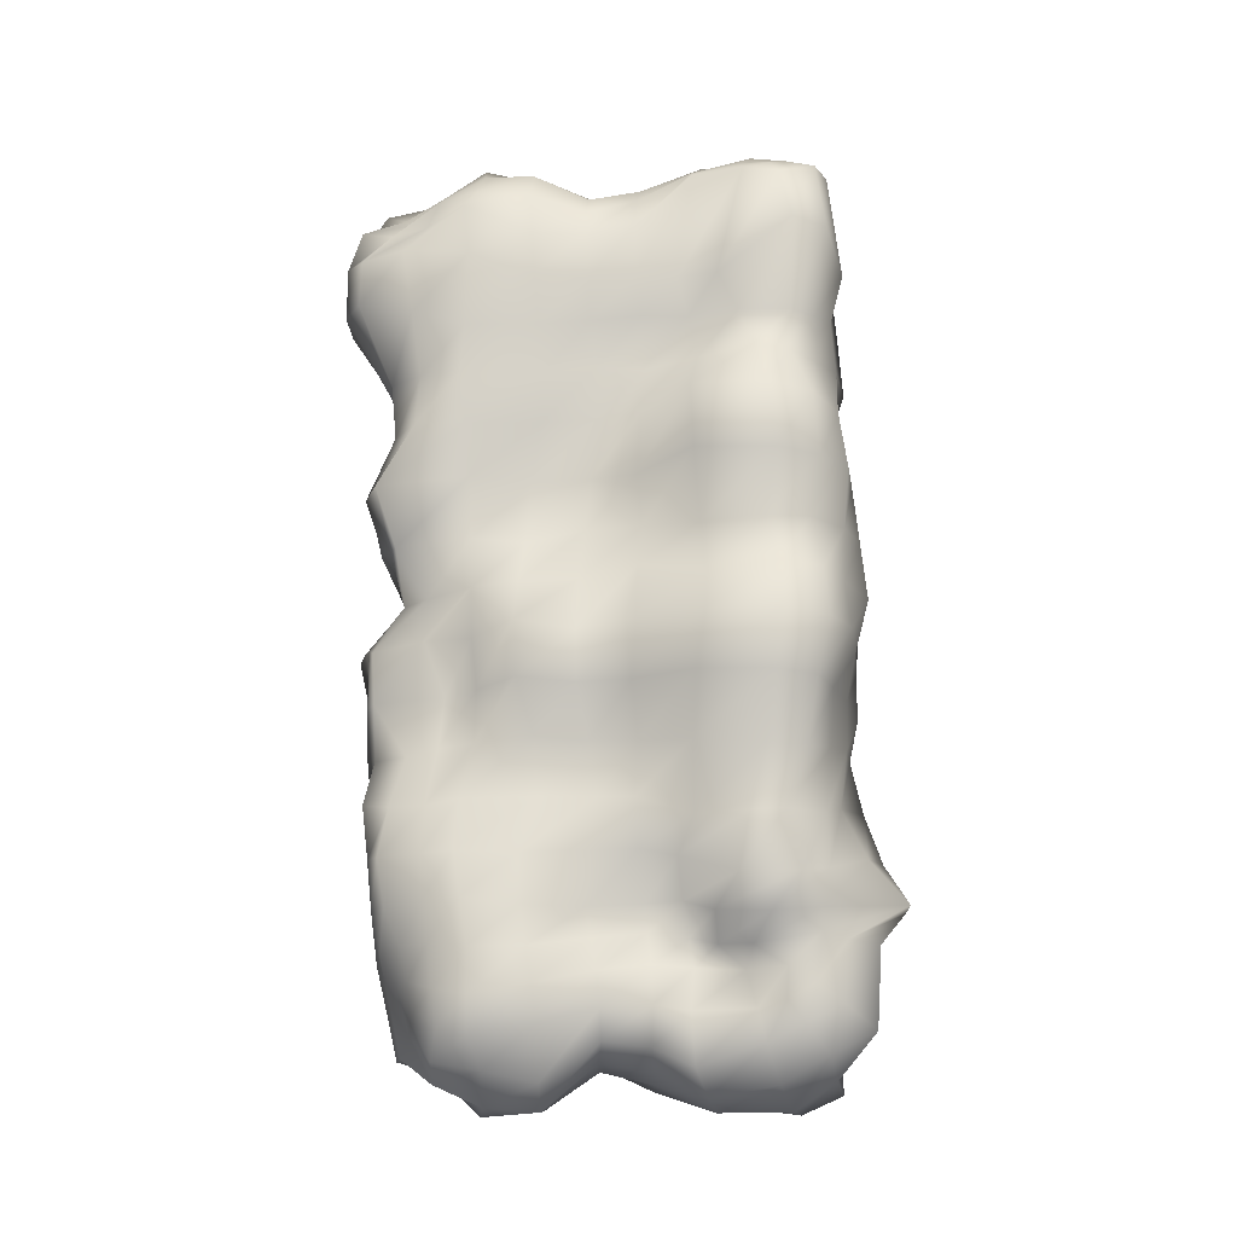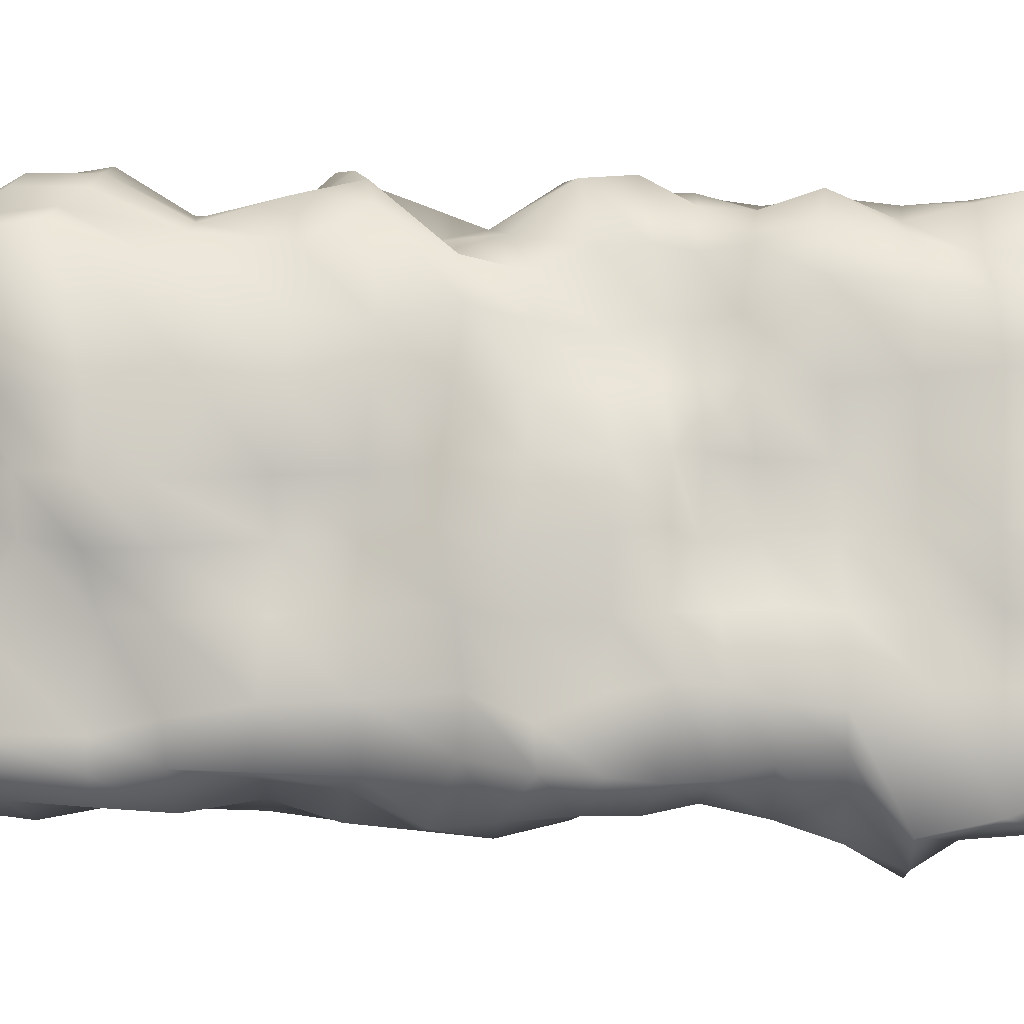
<metadata>
{"format":"obj","ext":"obj","renderer":"f3d","projection":"perspective","resolution":1024,"background":"white","views":[{"elev":-17.0,"azim":-84.5,"up":"+Z"},{"elev":-9.1,"azim":94.1,"up":"+Y"}]}
</metadata>
<code>
g default
v -35.96 21.01 168.4
v -29.07 152.3 153
v -30.49 21.29 -132
v -26.78 144.7 -133.5
v 5.609 13.69 171.2
v -0.08807 159.1 161.3
v 21.87 3.6 -158.7
v 13.36 158.2 -146.7
v -5.75 5.724 -156.5
v -22.54 7.863 -149.3
v -30.43 15.4 -139.8
v -19.42 147.6 -137.3
v -7.419 150.1 -140.3
v 3.841 155.1 -146.7
v -27.97 15.51 173
v -16.1 10.75 176.7
v -5.013 10.52 175.8
v -6.505 165.1 163.5
v -16.25 165 163.1
v -24.67 156.5 156.9
v -30.42 20.82 -121.3
v -32.7 31.92 -114.2
v -41.67 25.54 -104.9
v -43.18 15 -91.83
v -38.97 20.24 -70.43
v -40.19 12.34 -49.62
v -44.16 8.466 -26.54
v -47.14 3.869 -6.864
v -39.04 5.527 13.05
v -35.31 9.246 32.32
v -39.93 5.802 53.02
v -42.44 7.794 75.96
v -34.28 15.45 95.53
v -32.69 14.65 111.8
v -44.98 13.18 142.4
v -39.15 17.81 163.3
v -30.22 160.2 148
v -37.5 169.3 134.9
v -33.11 171 119.8
v -25.33 159.4 90.8
v -25.41 157.5 70.41
v -16.69 169.5 50.06
v -20.12 159 28.82
v -16.4 154.2 9.458
v -22.59 163.9 -8.799
v -24.92 162.4 -28.03
v -21.6 151 -46.3
v -27.86 155.6 -65.22
v -31.22 158.3 -82.91
v -29.07 155.9 -99.18
v -25.36 150.9 -112.6
v -25.51 147.8 -124.2
v 16.09 7.994 163.5
v 25.38 7.702 139.1
v 22.07 5.744 115.5
v 22.01 7.355 94.65
v 30.11 5.777 71.07
v 23.87 5.07 43.23
v 33.77 8.581 16.54
v 39.47 4.388 -3.46
v 41.91 3.185 -20.29
v 36.92 1.87 -34.83
v 35.14 2.546 -48.23
v 33.1 6.825 -63.61
v 27.26 10.84 -82.01
v 24.92 -11.57 -98.63
v 36.81 -7.286 -120.7
v 34.93 4.326 -146.9
v 20.23 159.8 -136.5
v 12.51 158 -119.5
v 7.831 154.5 -99.87
v 21.13 160.6 -78.94
v 15.22 156.3 -60.83
v 18.21 156.9 -45.52
v 7.525 169 -29.23
v 17.73 165.5 -13.37
v 13.53 151.6 5.99
v 9.397 147.9 24.26
v 15.71 166.9 43.68
v 16.79 162.9 62.81
v 10.03 157.1 91.65
v 14.95 166.5 120.2
v 9.249 168.7 144.1
v 4.895 164.7 155.8
v 3.615 159.5 -133.9
v 1.228 161.7 -118.7
v 0.1208 160.9 -100.4
v 2.407 163 -80.86
v -1.352 160.7 -62.12
v -1.748 166 -44.44
v -4.653 167.5 -26.69
v -7.291 171.4 -8.22
v 0.7246 156.1 12.18
v -1.453 153.3 29.28
v 9.175 171.2 48.26
v 7.404 157.6 70.21
v 5.765 159.4 92.57
v 6.922 172.7 118.1
v -0.4038 175.1 141.6
v -4.042 169.7 153.3
v -7.634 157 -130.1
v -9.285 161.6 -116.6
v -10.85 162.3 -100.1
v -12.14 162.2 -81.8
v -11.96 164.8 -62.64
v -9.398 167.2 -44.47
v -9.963 166.1 -26.24
v -11.98 168.5 -6.04
v -8.308 152.3 13.89
v -4.464 165.4 32.31
v 7.083 171.3 53.72
v -0.9742 155.6 74.63
v 0.6803 161.7 93.91
v -7.243 178.4 118.1
v -12.87 177.1 139.3
v -14.73 173 151.5
v -16.38 152.7 -126.1
v -18.49 158.9 -114.3
v -20.18 162 -99.41
v -21.77 163.5 -82.08
v -22.2 165.7 -63.22
v -14.09 163.6 -46.01
v -15.7 166.5 -27.47
v -17.22 166.2 -6.576
v -12.02 152.9 13.16
v -10.73 163.5 31.75
v -0.03141 171 53.04
v -11.61 153.2 73.52
v -8.972 163.2 93.57
v -21.12 178.2 119.9
v -22.92 177.7 138.8
v -25.32 172.1 152.3
v -30.26 11.61 -126.7
v -30.06 9.398 -110.1
v -32.76 9.103 -102.4
v -33.4 6.369 -89.67
v -30.92 6.643 -70.58
v -24.7 4.885 -47.12
v -27.8 3.505 -26.83
v -33.26 -3.552 -7.403
v -23.46 -1.361 12.42
v -20.66 -2.001 32.53
v -27.37 -3.984 53.09
v -23.74 -1.006 74.83
v -23.25 6.031 94.65
v -25.91 6.648 111.6
v -36.91 1.179 141.1
v -28.95 4.808 170
v -26.95 2.575 -133.2
v -26.54 0.6883 -112.2
v -1.536 -20.72 -97.21
v -6.358 -6.901 -82.14
v -7.977 2.031 -64.89
v -2.79 -0.6784 -42.97
v -6.121 -1.1 -26.39
v -4.66 -4.505 -8.955
v -4.875 -9.764 11.09
v -7.881 -7.428 31.44
v -8.633 -5.18 52.48
v -10.53 1.481 73.07
v -13.35 -0.8635 94.46
v -16.47 0.705 112.8
v -7.238 -4.224 135.7
v -16.26 0.5457 170.8
v -15.21 -8.055 -141
v -19.6 -9.834 -113.2
v 12.66 -19.24 -97.82
v 9.976 -12.22 -81.24
v 13.1 -5.947 -62.5
v 11.87 -1.648 -43.88
v 12.68 -4.927 -28.48
v 13.43 -4.82 -11.65
v 16.78 -6.58 7.871
v 9.77 -7.764 27.4
v 7.521 2.715 49.14
v 3.429 5.66 71.23
v 8.138 -3.434 93.94
v 14.75 -2.239 114.7
v 14.27 -0.161 139.4
v 0.4385 4.638 165.8
v -31.55 31.63 171.1
v -28.45 49.81 169.5
v -28.35 70.39 159.3
v -30.86 88.69 154.2
v -38.72 108 158.2
v -40.6 127.3 159.5
v -35.69 141.5 158.4
v -35.51 136.2 -141.2
v -38.08 125.5 -143.6
v -36.8 102.9 -139.5
v -26.96 82.85 -133.6
v -33.77 65.12 -133.9
v -33.01 52.51 -135.9
v -26.28 31.2 -134.6
v 15.25 143.9 -150.7
v 14.55 126.7 -156.4
v 13.8 106.8 -158
v 14.01 87.05 -149
v 21.25 68.8 -157.2
v 20.89 46.05 -161.5
v 14.85 18.28 -165.8
v 1.935 148.4 166.1
v 4.099 130.6 171.7
v 4.402 109.3 168.8
v 3.437 87.94 166.1
v 6.64 68.46 168.8
v 5.704 45.13 174.4
v 5.018 25.61 174
v -7.221 143.8 167.3
v -11.03 127.9 175.7
v -8.702 108 171.4
v -5.278 87.71 167.9
v -3.207 68.6 171.7
v -5.795 46.28 179.6
v -1.528 25.53 178.3
v -18.64 141.1 166.3
v -24.02 126.6 176.1
v -21.74 107.5 172
v -14.7 88.43 167.7
v -13.85 68.38 170.4
v -15.05 46.69 178.3
v -12.13 25.26 179
v -29 140.9 163.6
v -32.68 125.5 169.4
v -32.81 107.4 168.8
v -26.29 88.09 161.7
v -24.07 69.24 165.3
v -23.41 46.99 172.8
v -27.37 28.43 175
v -28.96 138.9 -151.2
v -23.06 122.8 -153.5
v -26.24 103.2 -157.9
v -23.16 82.97 -144.3
v -26.96 65.86 -146.8
v -27.68 51.58 -153.5
v -24.74 28.44 -145.6
v -14.92 140.6 -157.1
v -17.32 123 -165.1
v -14.42 104.2 -166.4
v -10.36 85.06 -150
v -10.92 66.45 -153.7
v -18.11 48.11 -162.6
v -17.52 24.27 -158.5
v 4.588 141.3 -150.2
v -3.486 125.8 -167
v 2.419 105 -164.7
v 2.91 86.13 -151.8
v 4.703 67.23 -156.3
v 2.243 46.64 -165.7
v -3.854 20.74 -166.3
v 22.93 144.4 -140.5
v 28.32 128.8 -141.9
v 28.55 108.2 -147.4
v 27.25 87.67 -138.6
v 32.9 68.55 -144.5
v 34.38 47.32 -147.6
v 31.53 24.64 -146.3
v 13.59 142.8 -121.1
v 28.4 129.9 -122.6
v 32.76 109.1 -123.8
v 31.54 87.69 -123
v 32.9 67.02 -121.5
v 25.64 46.14 -123
v 22.36 27.44 -122.2
v 20.9 147.2 -101.6
v 25.72 133 -104.1
v 25.19 108.8 -102.5
v 23.27 87.76 -102.6
v 29.81 66.75 -101.7
v 26.36 46.27 -103.5
v 32.96 26.21 -103.5
v 28.08 149.1 -77.8
v 38.61 132.5 -78.35
v 26.71 106 -79.51
v 24.98 85.97 -79.86
v 23.93 66.11 -80.21
v 31.99 45.82 -82.29
v 38.36 20.37 -81.82
v 25.55 144.6 -58.95
v 27.29 125.2 -56.5
v 36.08 106.2 -58.1
v 34.69 85.5 -59.48
v 29 66.04 -59.66
v 37.48 47.21 -64.5
v 39.69 22.64 -64.21
v 23.73 143 -44.89
v 21.69 124.5 -43.86
v 33.93 106.8 -45.07
v 37.27 86.65 -46.85
v 28.21 65.02 -44.96
v 40.19 45.02 -49.72
v 43.28 25.52 -51.57
v 23.6 145.9 -32.91
v 22.66 125 -34.9
v 31.14 106.7 -35.62
v 37.26 87.54 -38.03
v 38.29 67.16 -37.48
v 40.96 45.3 -37.69
v 42.47 27.18 -37.24
v 22.26 145.4 -18.78
v 24.6 120.8 -21.73
v 34.83 104.4 -21.49
v 42.59 86.04 -23.42
v 44 65.51 -23.23
v 39.26 43.47 -22.21
v 37.64 24.97 -20.75
v 24.46 138.2 -1.523
v 30.17 123.3 -2.613
v 34.9 104.5 -1.071
v 40.82 86.05 -0.5892
v 40.05 64.02 2.683
v 37.84 43.32 -1.037
v 40.91 17.04 -2.401
v 30.24 142 17.83
v 36.66 127.5 15.77
v 35.74 106 18.87
v 34.13 85.26 22.59
v 44.17 67.46 22.97
v 38.69 46.7 17.66
v 34.02 25.79 15.87
v 21.77 158.4 40.91
v 27.31 125.4 40.12
v 30.7 105.5 40.81
v 25.18 85.02 43.26
v 25.49 65.6 43.24
v 32.31 47.6 44.91
v 30.8 24.29 43.89
v 19.38 148.9 62.51
v 34.15 127.1 61.64
v 41.53 105.4 61.91
v 36.98 82.14 66.02
v 22.24 67.44 67.29
v 32.56 45.99 67.25
v 35.51 23.05 68.92
v 15.63 153.2 92.88
v 24.13 141 93.14
v 28.34 116.5 93.67
v 38.56 81.02 97.62
v 38.18 63.09 95
v 33.77 46.11 95.09
v 26.55 20.01 95.76
v 18.15 160.3 128
v 35.65 152.8 126.1
v 31.07 105.8 117.2
v 33.08 84.51 117.8
v 34.3 64.17 116.3
v 13.48 48.59 115.1
v 26.69 15.69 115.4
v 14.37 159.4 149.9
v 36.04 147.8 160.5
v 33.56 106.5 145.5
v 26.61 86.25 136.7
v 27.61 67.84 134.5
v 20.66 44.14 146.6
v 26.48 16.7 148.2
v 9.99 154.4 161.2
v 18.09 142 169.9
v 16.53 111.1 160.4
v 14.74 86.72 160.6
v 17.31 66.32 164
v 15.23 40.82 170.2
v 11.38 21.7 168.1
v -34.37 146.3 149.1
v -45.19 130.9 152
v -40.82 106.6 142.3
v -33.78 88.64 144.4
v -35.65 70.4 145.3
v -33 49.57 166.2
v -36.89 30.95 166.4
v -37.02 154.4 139
v -46.37 128.9 132.5
v -40.17 106 125.9
v -36.56 86.98 125.1
v -37.05 69.3 126.1
v -32.6 55.35 125.9
v -36.83 40.58 125.5
v -39.9 150 113.4
v -43.37 130.3 106.1
v -35.91 104.9 108.5
v -32.16 86.44 110.5
v -33.67 68.06 110.9
v -30.66 51.52 111.3
v -31.32 33.6 113
v -33.84 147.4 90.89
v -42.6 131.7 87.69
v -32.35 103.7 90.89
v -32.21 84.32 92.33
v -23.72 68.8 94.09
v -28.47 48.5 96.16
v -38.33 27.78 96.67
v -40.67 147.5 69.93
v -39.49 129.7 69.98
v -30.8 104 72.46
v -30.47 84.58 73.05
v -29.37 69.16 75.03
v -49.23 49.76 77.71
v -51.81 23.66 77.22
v -38.84 161.5 47.44
v -32.77 129.1 52.38
v -24.64 108 52.23
v -25.31 86.86 52.42
v -29.34 70.21 52.3
v -49.37 48.76 54.28
v -50.19 20.21 52.97
v -33.91 154.6 26.23
v -33.94 127.9 28.86
v -26.31 109.8 28.9
v -29.17 88.37 32.11
v -30 68.26 32.39
v -34.62 47.69 32.06
v -41.46 24.85 31.74
v -25.09 144.4 9.602
v -34.3 127.4 10.72
v -36.54 110.6 11.73
v -33.55 90.01 12.82
v -38.93 69.13 15.32
v -40.26 45.82 12.83
v -47.23 20.25 13.34
v -28.17 144.5 -6.674
v -27.27 128.1 -5.787
v -45.99 111.1 -4.81
v -36.98 90.69 -6.262
v -41.63 69.64 -3.976
v -53.86 45.46 -5.3
v -57.34 18.91 -6.179
v -19.8 138.4 -24.84
v -24.91 126.4 -23.69
v -46.57 109.8 -25.24
v -37.8 90.16 -25.43
v -43.03 70.55 -26.08
v -48.64 48.93 -24.64
v -52.24 22.6 -26.17
v -24.36 139.5 -44.12
v -26.02 126.8 -43.08
v -31.03 105.5 -42.04
v -26.11 87.31 -42.97
v -29.93 70.08 -44.39
v -34.81 51.05 -45.08
v -47.66 25.91 -50.31
v -30.82 142.5 -65.51
v -33.64 130.5 -63.89
v -30.25 104.1 -62.96
v -31.27 83.83 -63.76
v -36.19 70.59 -65.02
v -37.58 50.63 -71.41
v -44.33 31.88 -71.89
v -34.77 142.9 -82.69
v -34.65 131.7 -81.57
v -35.19 109.8 -82.94
v -36.35 85.76 -82.78
v -32.67 69.41 -81.97
v -28.41 56.8 -83.79
v -46.9 35.57 -92.52
v -34.4 141.8 -97.87
v -41.45 128.2 -98.56
v -37.83 108.6 -101
v -25.06 87.93 -99.84
v -25.77 68.16 -99.33
v -25.12 55.35 -98.57
v -32.33 44.36 -102.7
v -35.34 139.7 -112.6
v -39.51 125.8 -114.6
v -39.8 106.3 -114.8
v -24.94 86.45 -110.4
v -25.67 67.32 -109.1
v -20.86 53.71 -110.3
v -26.31 43.92 -113.2
v -36.93 137.5 -128
v -41.14 125.4 -130.4
v -39.65 104.4 -127
v -29.47 83.98 -121.6
v -31.02 65.55 -120.3
v -19.46 52.37 -120.1
v -23.1 34.76 -121.5
g Lowpoly_rockWall2
f 468 52 4 188
f 244 14 8 195
f 356 84 6 202
f 223 20 2 187
f 180 53 5 17
f 132 37 2 20
f 84 100 18 6
f 100 116 19 18
f 116 132 20 19
f 36 148 15 1
f 148 164 16 15
f 164 180 17 16
f 202 6 18 209
f 209 18 19 216
f 216 19 20 223
f 188 4 12 230
f 230 12 13 237
f 237 13 14 244
f 10 9 165 149
f 149 165 166 150
f 150 166 167 151
f 151 167 168 152
f 152 168 169 153
f 153 169 170 154
f 154 170 171 155
f 155 171 172 156
f 156 172 173 157
f 157 173 174 158
f 158 174 175 159
f 159 175 176 160
f 160 176 177 161
f 161 177 178 162
f 162 178 179 163
f 163 179 180 164
f 11 10 149 133
f 133 149 150 134
f 134 150 151 135
f 135 151 152 136
f 136 152 153 137
f 137 153 154 138
f 138 154 155 139
f 139 155 156 140
f 140 156 157 141
f 141 157 158 142
f 142 158 159 143
f 143 159 160 144
f 144 160 161 145
f 145 161 162 146
f 146 162 163 147
f 147 163 164 148
f 3 11 133 21
f 21 133 134 22
f 22 134 135 23
f 23 135 136 24
f 24 136 137 25
f 25 137 138 26
f 26 138 139 27
f 27 139 140 28
f 28 140 141 29
f 29 141 142 30
f 30 142 143 31
f 31 143 144 32
f 32 144 145 33
f 33 145 146 34
f 34 146 147 35
f 35 147 148 36
f 13 12 117 101
f 101 117 118 102
f 102 118 119 103
f 103 119 120 104
f 104 120 121 105
f 105 121 122 106
f 106 122 123 107
f 107 123 124 108
f 108 124 125 109
f 109 125 126 110
f 110 126 127 111
f 111 127 128 112
f 112 128 129 113
f 113 129 130 114
f 114 130 131 115
f 115 131 132 116
f 14 13 101 85
f 85 101 102 86
f 86 102 103 87
f 87 103 104 88
f 88 104 105 89
f 89 105 106 90
f 90 106 107 91
f 91 107 108 92
f 92 108 109 93
f 93 109 110 94
f 94 110 111 95
f 95 111 112 96
f 96 112 113 97
f 97 113 114 98
f 98 114 115 99
f 99 115 116 100
f 8 14 85 69
f 69 85 86 70
f 70 86 87 71
f 71 87 88 72
f 72 88 89 73
f 73 89 90 74
f 74 90 91 75
f 75 91 92 76
f 76 92 93 77
f 77 93 94 78
f 78 94 95 79
f 79 95 96 80
f 80 96 97 81
f 81 97 98 82
f 82 98 99 83
f 83 99 100 84
f 12 4 52 117
f 117 52 51 118
f 118 51 50 119
f 119 50 49 120
f 120 49 48 121
f 121 48 47 122
f 122 47 46 123
f 123 46 45 124
f 124 45 44 125
f 125 44 43 126
f 126 43 42 127
f 127 42 41 128
f 128 41 40 129
f 129 40 39 130
f 130 39 38 131
f 131 38 37 132
f 9 7 68 165
f 165 68 67 166
f 166 67 66 167
f 167 66 65 168
f 168 65 64 169
f 169 64 63 170
f 170 63 62 171
f 171 62 61 172
f 172 61 60 173
f 173 60 59 174
f 174 59 58 175
f 175 58 57 176
f 176 57 56 177
f 177 56 55 178
f 178 55 54 179
f 179 54 53 180
f 195 8 69 251
f 251 69 70 258
f 258 70 71 265
f 265 71 72 272
f 272 72 73 279
f 279 73 74 286
f 286 74 75 293
f 293 75 76 300
f 300 76 77 307
f 307 77 78 314
f 314 78 79 321
f 321 79 80 328
f 328 80 81 335
f 335 81 82 342
f 342 82 83 349
f 349 83 84 356
f 187 2 37 363
f 363 37 38 370
f 370 38 39 377
f 377 39 40 384
f 384 40 41 391
f 391 41 42 398
f 398 42 43 405
f 405 43 44 412
f 412 44 45 419
f 419 45 46 426
f 426 46 47 433
f 433 47 48 440
f 440 48 49 447
f 447 49 50 454
f 454 50 51 461
f 461 51 52 468
f 22 467 474 21
f 467 466 473 474
f 466 465 472 473
f 465 464 471 472
f 464 463 470 471
f 463 462 469 470
f 462 461 468 469
f 23 460 467 22
f 460 459 466 467
f 459 458 465 466
f 458 457 464 465
f 457 456 463 464
f 456 455 462 463
f 455 454 461 462
f 24 453 460 23
f 453 452 459 460
f 452 451 458 459
f 451 450 457 458
f 450 449 456 457
f 449 448 455 456
f 448 447 454 455
f 25 446 453 24
f 446 445 452 453
f 445 444 451 452
f 444 443 450 451
f 443 442 449 450
f 442 441 448 449
f 441 440 447 448
f 26 439 446 25
f 439 438 445 446
f 438 437 444 445
f 437 436 443 444
f 436 435 442 443
f 435 434 441 442
f 434 433 440 441
f 27 432 439 26
f 432 431 438 439
f 431 430 437 438
f 430 429 436 437
f 429 428 435 436
f 428 427 434 435
f 427 426 433 434
f 28 425 432 27
f 425 424 431 432
f 424 423 430 431
f 423 422 429 430
f 422 421 428 429
f 421 420 427 428
f 420 419 426 427
f 29 418 425 28
f 418 417 424 425
f 417 416 423 424
f 416 415 422 423
f 415 414 421 422
f 414 413 420 421
f 413 412 419 420
f 30 411 418 29
f 411 410 417 418
f 410 409 416 417
f 409 408 415 416
f 408 407 414 415
f 407 406 413 414
f 406 405 412 413
f 31 404 411 30
f 404 403 410 411
f 403 402 409 410
f 402 401 408 409
f 401 400 407 408
f 400 399 406 407
f 399 398 405 406
f 32 397 404 31
f 397 396 403 404
f 396 395 402 403
f 395 394 401 402
f 394 393 400 401
f 393 392 399 400
f 392 391 398 399
f 33 390 397 32
f 390 389 396 397
f 389 388 395 396
f 388 387 394 395
f 387 386 393 394
f 386 385 392 393
f 385 384 391 392
f 34 383 390 33
f 383 382 389 390
f 382 381 388 389
f 381 380 387 388
f 380 379 386 387
f 379 378 385 386
f 378 377 384 385
f 35 376 383 34
f 376 375 382 383
f 375 374 381 382
f 374 373 380 381
f 373 372 379 380
f 372 371 378 379
f 371 370 377 378
f 36 369 376 35
f 369 368 375 376
f 368 367 374 375
f 367 366 373 374
f 366 365 372 373
f 365 364 371 372
f 364 363 370 371
f 1 181 369 36
f 181 182 368 369
f 182 183 367 368
f 183 184 366 367
f 184 185 365 366
f 185 186 364 365
f 186 187 363 364
f 54 355 362 53
f 355 354 361 362
f 354 353 360 361
f 353 352 359 360
f 352 351 358 359
f 351 350 357 358
f 350 349 356 357
f 55 348 355 54
f 348 347 354 355
f 347 346 353 354
f 346 345 352 353
f 345 344 351 352
f 344 343 350 351
f 343 342 349 350
f 56 341 348 55
f 341 340 347 348
f 340 339 346 347
f 339 338 345 346
f 338 337 344 345
f 337 336 343 344
f 336 335 342 343
f 57 334 341 56
f 334 333 340 341
f 333 332 339 340
f 332 331 338 339
f 331 330 337 338
f 330 329 336 337
f 329 328 335 336
f 58 327 334 57
f 327 326 333 334
f 326 325 332 333
f 325 324 331 332
f 324 323 330 331
f 323 322 329 330
f 322 321 328 329
f 59 320 327 58
f 320 319 326 327
f 319 318 325 326
f 318 317 324 325
f 317 316 323 324
f 316 315 322 323
f 315 314 321 322
f 60 313 320 59
f 313 312 319 320
f 312 311 318 319
f 311 310 317 318
f 310 309 316 317
f 309 308 315 316
f 308 307 314 315
f 61 306 313 60
f 306 305 312 313
f 305 304 311 312
f 304 303 310 311
f 303 302 309 310
f 302 301 308 309
f 301 300 307 308
f 62 299 306 61
f 299 298 305 306
f 298 297 304 305
f 297 296 303 304
f 296 295 302 303
f 295 294 301 302
f 294 293 300 301
f 63 292 299 62
f 292 291 298 299
f 291 290 297 298
f 290 289 296 297
f 289 288 295 296
f 288 287 294 295
f 287 286 293 294
f 64 285 292 63
f 285 284 291 292
f 284 283 290 291
f 283 282 289 290
f 282 281 288 289
f 281 280 287 288
f 280 279 286 287
f 65 278 285 64
f 278 277 284 285
f 277 276 283 284
f 276 275 282 283
f 275 274 281 282
f 274 273 280 281
f 273 272 279 280
f 66 271 278 65
f 271 270 277 278
f 270 269 276 277
f 269 268 275 276
f 268 267 274 275
f 267 266 273 274
f 266 265 272 273
f 67 264 271 66
f 264 263 270 271
f 263 262 269 270
f 262 261 268 269
f 261 260 267 268
f 260 259 266 267
f 259 258 265 266
f 68 257 264 67
f 257 256 263 264
f 256 255 262 263
f 255 254 261 262
f 254 253 260 261
f 253 252 259 260
f 252 251 258 259
f 7 201 257 68
f 201 200 256 257
f 200 199 255 256
f 199 198 254 255
f 198 197 253 254
f 197 196 252 253
f 196 195 251 252
f 10 243 250 9
f 243 242 249 250
f 242 241 248 249
f 241 240 247 248
f 240 239 246 247
f 239 238 245 246
f 238 237 244 245
f 11 236 243 10
f 236 235 242 243
f 235 234 241 242
f 234 233 240 241
f 233 232 239 240
f 232 231 238 239
f 231 230 237 238
f 3 194 236 11
f 194 193 235 236
f 193 192 234 235
f 192 191 233 234
f 191 190 232 233
f 190 189 231 232
f 189 188 230 231
f 16 222 229 15
f 222 221 228 229
f 221 220 227 228
f 220 219 226 227
f 219 218 225 226
f 218 217 224 225
f 217 216 223 224
f 17 215 222 16
f 215 214 221 222
f 214 213 220 221
f 213 212 219 220
f 212 211 218 219
f 211 210 217 218
f 210 209 216 217
f 5 208 215 17
f 208 207 214 215
f 207 206 213 214
f 206 205 212 213
f 205 204 211 212
f 204 203 210 211
f 203 202 209 210
f 15 229 181 1
f 229 228 182 181
f 228 227 183 182
f 227 226 184 183
f 226 225 185 184
f 225 224 186 185
f 224 223 187 186
f 53 362 208 5
f 362 361 207 208
f 361 360 206 207
f 360 359 205 206
f 359 358 204 205
f 358 357 203 204
f 357 356 202 203
f 9 250 201 7
f 250 249 200 201
f 249 248 199 200
f 248 247 198 199
f 247 246 197 198
f 246 245 196 197
f 245 244 195 196
f 21 474 194 3
f 474 473 193 194
f 473 472 192 193
f 472 471 191 192
f 471 470 190 191
f 470 469 189 190
f 469 468 188 189

</code>
